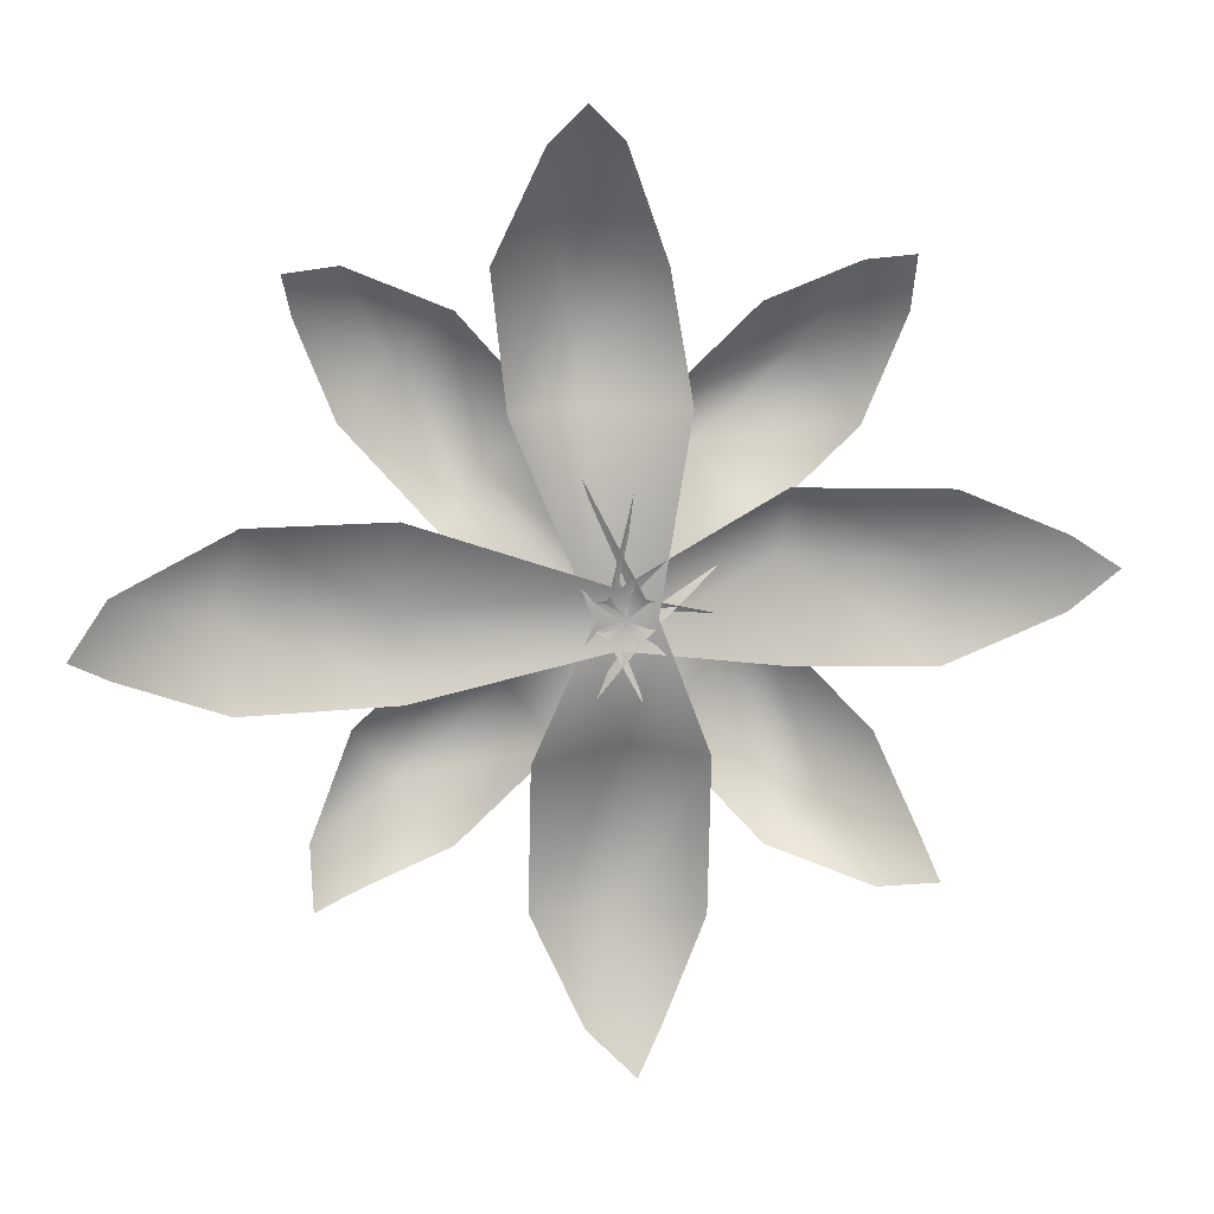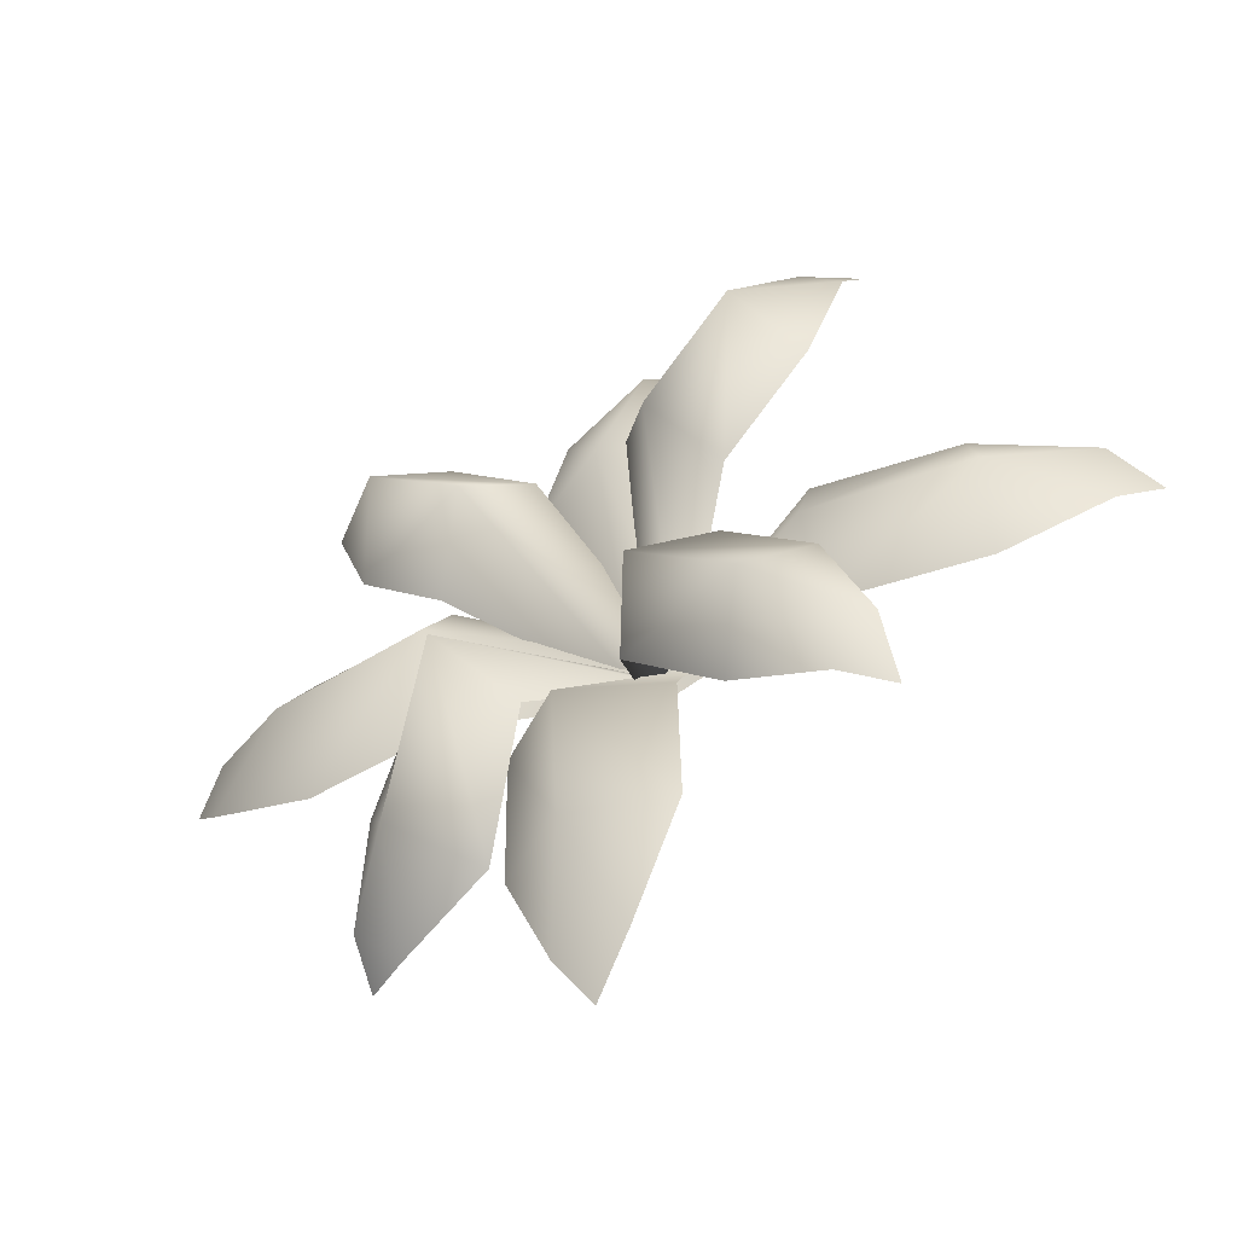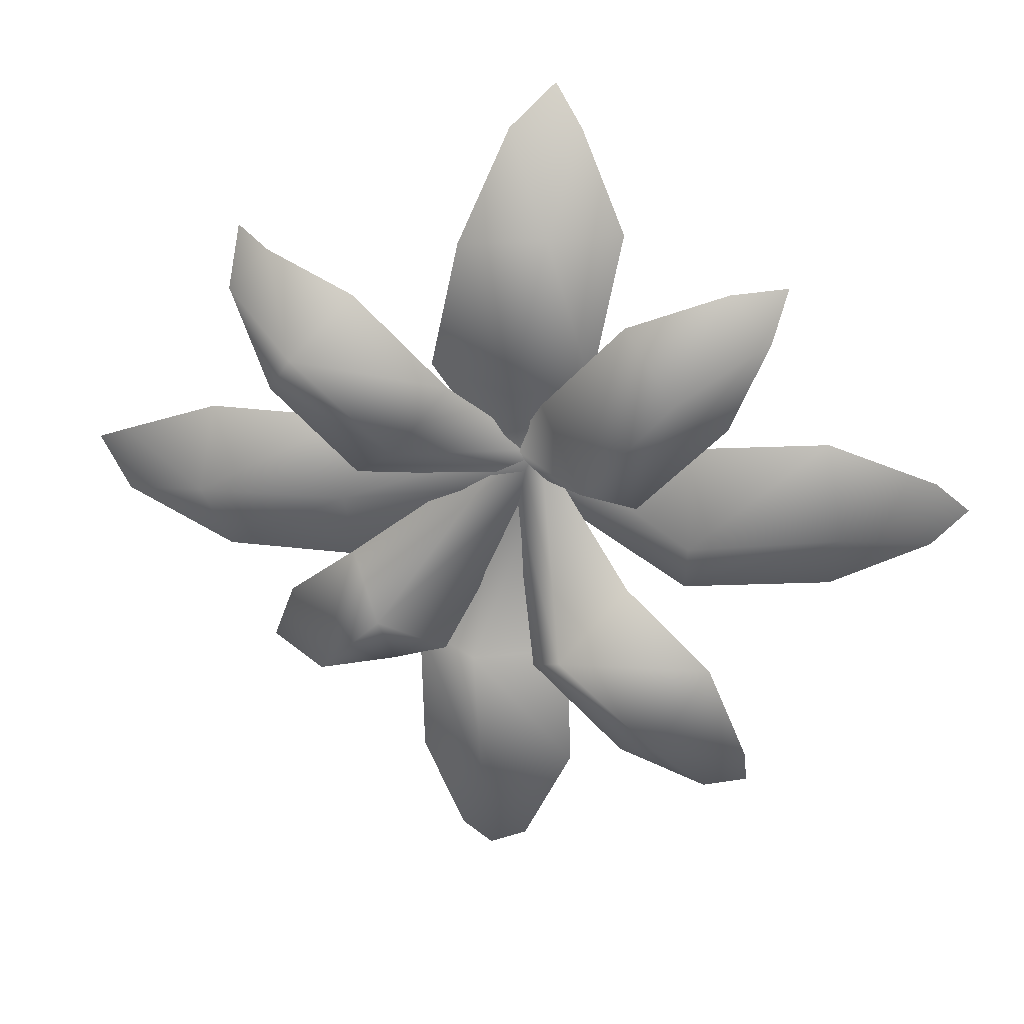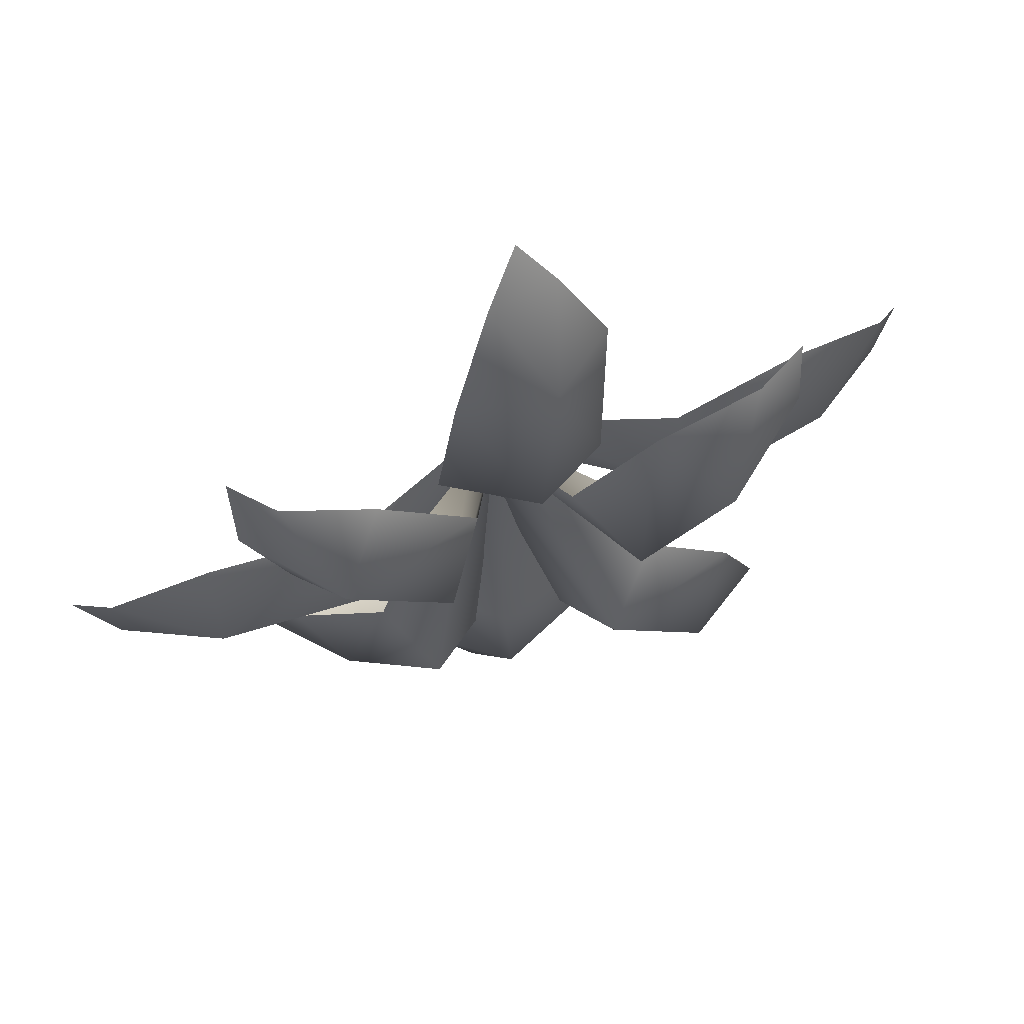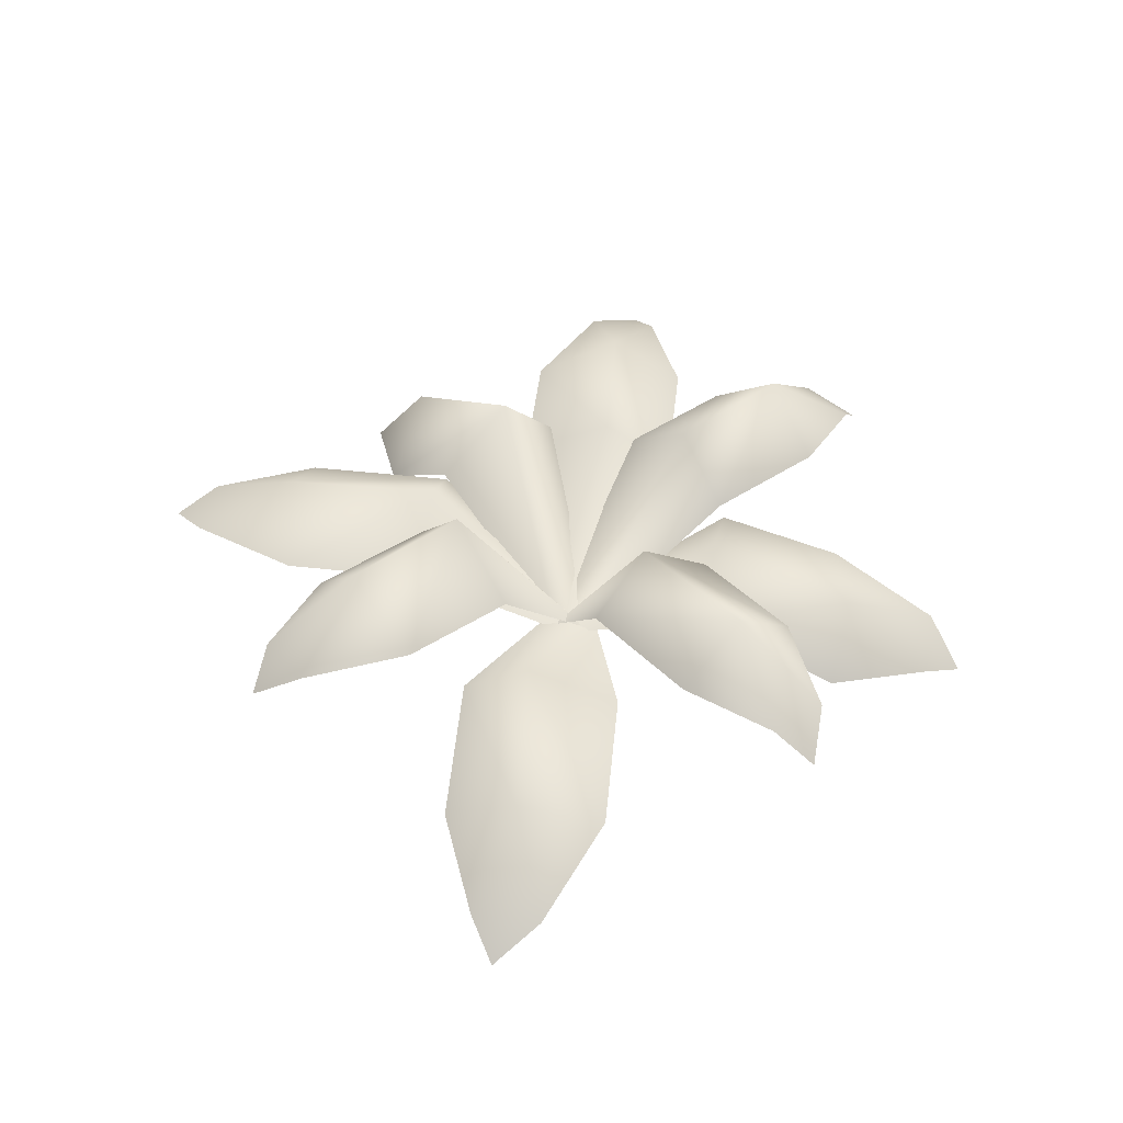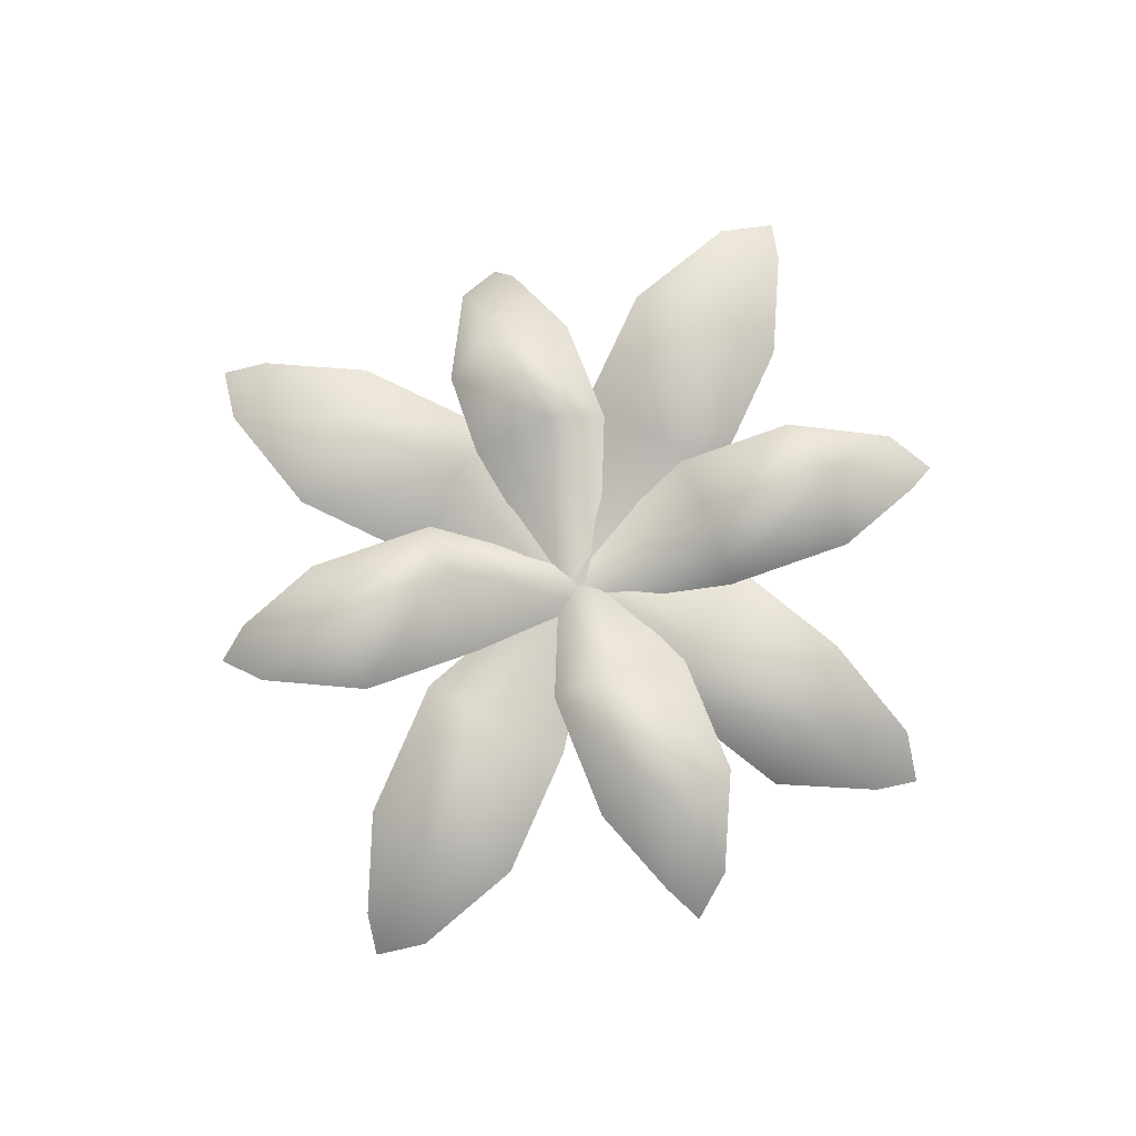
<metadata>
{"format":"obj","ext":"obj","renderer":"f3d","projection":"perspective","resolution":1024,"background":"white","views":[{"elev":14.5,"azim":-7.0,"up":"+Z"},{"elev":-52.4,"azim":-148.3,"up":"+Z"},{"elev":30.1,"azim":-165.9,"up":"+Z"},{"elev":69.0,"azim":164.8,"up":"+Z"},{"elev":43.3,"azim":-81.6,"up":"+Y"},{"elev":77.5,"azim":-63.0,"up":"+Y"}]}
</metadata>
<code>
v -0.6621 0.3416 -1.209
v -0.6621 0.3416 2.541
v -13.03 4.8 5.854
v -13.67 7.795 -0.5212
v -13.03 4.8 -5.396
v -22.41 2.541 6.229
v -24.08 5.233 0.2288
v -23.13 2.321 -5.021
v -29.94 0.2383 2.854
v -29.94 0.2383 -2.021
v -32.28 -2.034 -0.2169
v 10.74 7.558 -4.523
v 10.64 10.62 1.852
v 10.74 7.558 6.727
v 20.39 7.635 -4.898
v 21.36 10.65 1.102
v 21.14 7.596 6.352
v 28.26 7.223 -1.523
v 28.26 7.223 3.352
v 31.08 5.583 1.548
v 1.698 0.2399 0.6983
v -2.051 0.2399 0.6328
v -5.173 7.558 -10.34
v 1.199 10.62 -10.13
v 6.075 7.558 -10.15
v -5.38 7.635 -20
v 0.6361 10.65 -20.86
v 5.882 7.596 -20.55
v -1.868 7.223 -27.8
v 3.006 7.223 -27.72
v 1.251 5.583 -30.57
v 4.82 7.558 11.68
v -1.552 10.62 11.46
v -6.428 7.558 11.48
v 3.172 6.471 20.41
v -3.341 7.729 21.83
v -7.72 3.607 20.95
v 0.2229 3.785 27.99
v -4.51 2.621 27.91
v -2.287 0.9567 30.39
v 0.9374 0.2927 -0.5599
v -1.29 0.2927 1.891
v -9.907 10.45 -2.765
v -6.057 14.7 -6.867
v -3.224 10.45 -10.12
v -16 10.56 -8.547
v -13.03 14.74 -13.07
v -9.777 10.5 -16.37
v -18.79 9.986 -15.67
v -15.89 9.986 -18.85
v -18.68 7.71 -19.43
v 9.554 10.45 4.096
v 5.704 14.7 8.198
v 2.871 10.45 11.45
v 15.65 10.56 9.878
v 12.68 14.74 14.4
v 9.424 10.5 17.7
v 18.43 9.986 17
v 15.54 9.986 20.18
v 18.32 7.71 20.76
v 0.9454 0.2927 1.858
v -1.298 0.2927 -0.5268
v 3.322 10.45 -9.652
v 7.074 14.7 -5.531
v 10.05 10.45 -2.497
v 8.931 4.822 -15.04
v 13.11 9.82 -13.39
v 16.12 6.943 -8.716
v 15.71 3.334 -17.61
v 18.62 4.343 -14.67
v 19.25 1.228 -16.73
v -3.675 10.45 10.98
v -7.427 14.7 6.862
v -10.41 10.45 3.828
v -9.284 10.56 17.42
v -13.46 14.74 14.23
v -16.47 10.5 10.75
v -16.06 9.986 20.33
v -18.97 9.986 17.23
v -19.6 7.71 20.19
g Triangles
f 3 2 4
f 4 2 1
f 4 1 5
f 6 3 4
f 6 4 7
f 7 5 8
f 7 4 5
f 9 6 7
f 9 7 10
f 10 7 8
f 11 9 10
g Duplicate01
f 12 1 13
f 13 1 2
f 13 2 14
f 15 12 13
f 15 13 16
f 16 14 17
f 16 13 14
f 18 15 16
f 18 16 19
f 19 16 17
f 20 18 19
g Duplicate02
f 23 22 24
f 24 22 21
f 24 21 25
f 26 23 24
f 26 24 27
f 27 25 28
f 27 24 25
f 29 26 27
f 29 27 30
f 30 27 28
f 31 29 30
f 32 21 33
f 33 21 22
f 33 22 34
f 35 32 33
f 35 33 36
f 36 34 37
f 36 33 34
f 38 35 36
f 38 36 39
f 39 36 37
f 40 38 39
g Duplicate03
f 43 42 44
f 44 42 41
f 44 41 45
f 46 43 44
f 46 44 47
f 47 45 48
f 47 44 45
f 49 46 47
f 49 47 50
f 50 47 48
f 51 49 50
f 52 41 53
f 53 41 42
f 53 42 54
f 55 52 53
f 55 53 56
f 56 54 57
f 56 53 54
f 58 55 56
f 58 56 59
f 59 56 57
f 60 58 59
f 63 62 64
f 64 62 61
f 64 61 65
f 66 63 64
f 66 64 67
f 67 65 68
f 67 64 65
f 69 66 67
f 69 67 70
f 70 67 68
f 71 69 70
f 72 61 73
f 73 61 62
f 73 62 74
f 75 72 73
f 75 73 76
f 76 74 77
f 76 73 74
f 78 75 76
f 78 76 79
f 79 76 77
f 80 78 79

</code>
